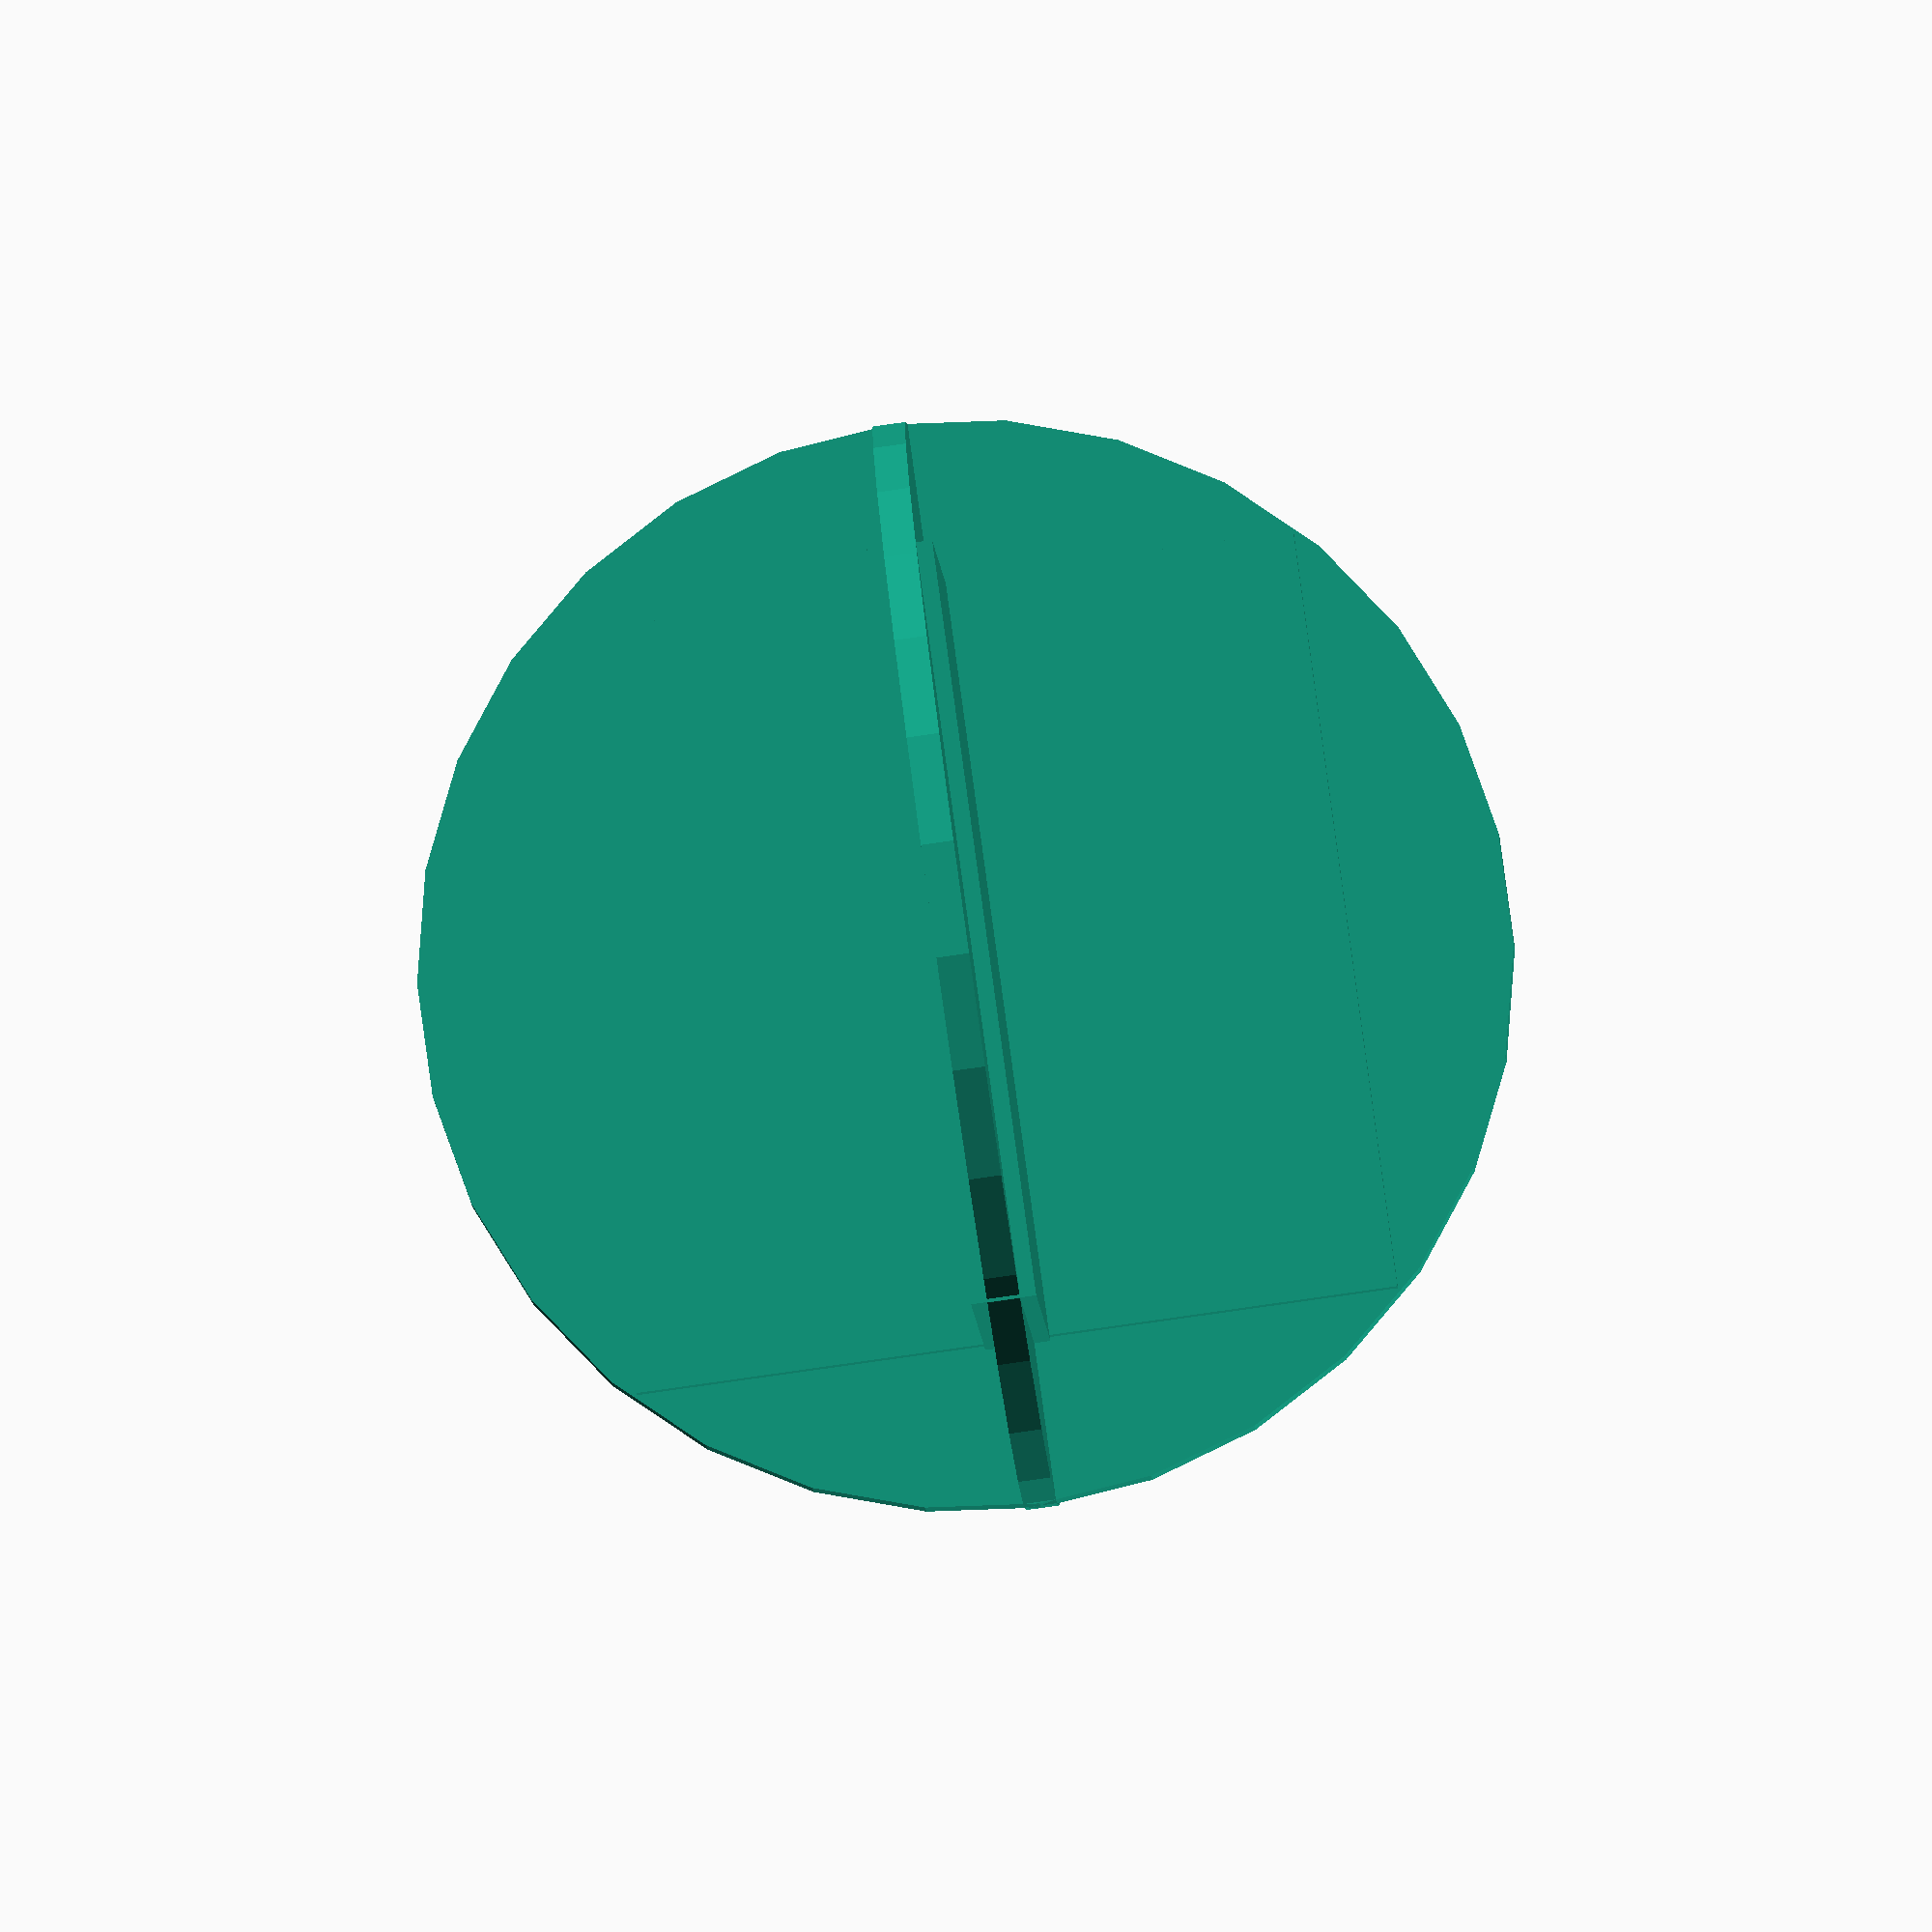
<openscad>
radius = 50;
size = 2 * radius * cos(45);
thickness = 3;

WhatsIt();
WhatsItCentered();

module WhatsIt() {
	translate([0, 0, -thickness / 2]) cylinder(r = 50, h = thickness);
	translate([-size / 2, -size / 2, -thickness]) cube([70, 70, thickness * 2]);
}

module WhatsItCentered() {
	rotate([90, 0, 0])  {
		cylinder(r = 50, h = thickness, center = true);
		cube([70, 70, thickness * 2], center = true);
	}
}
</openscad>
<views>
elev=81.3 azim=344.1 roll=98.1 proj=o view=solid
</views>
